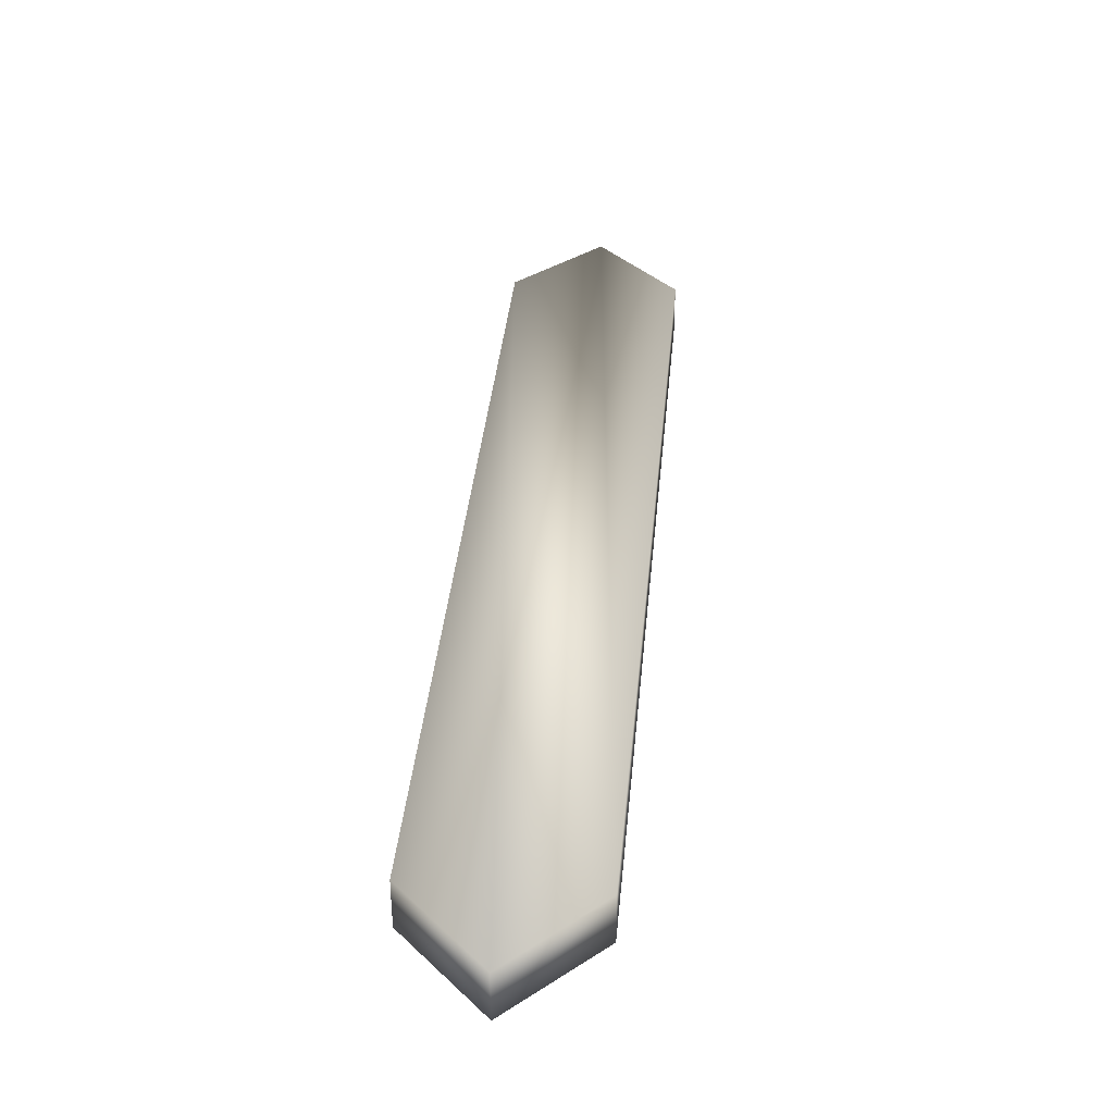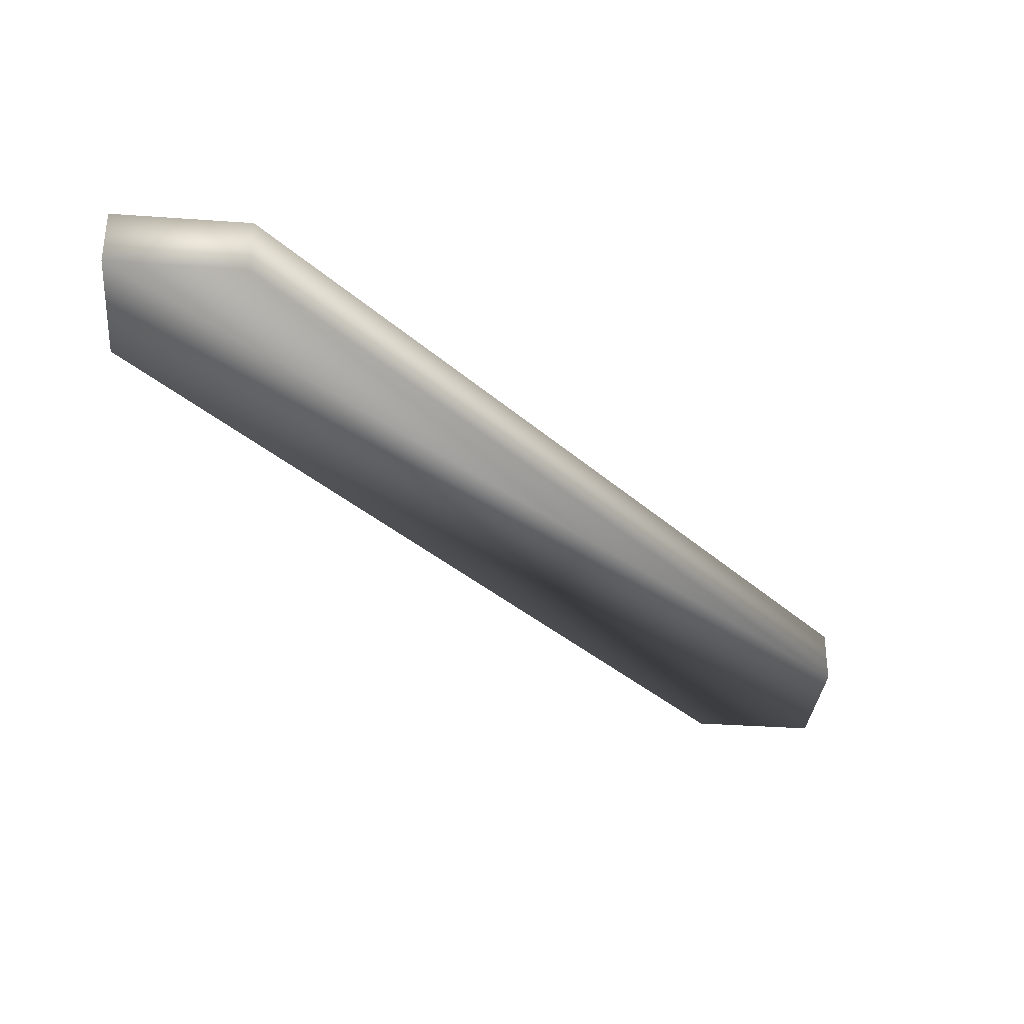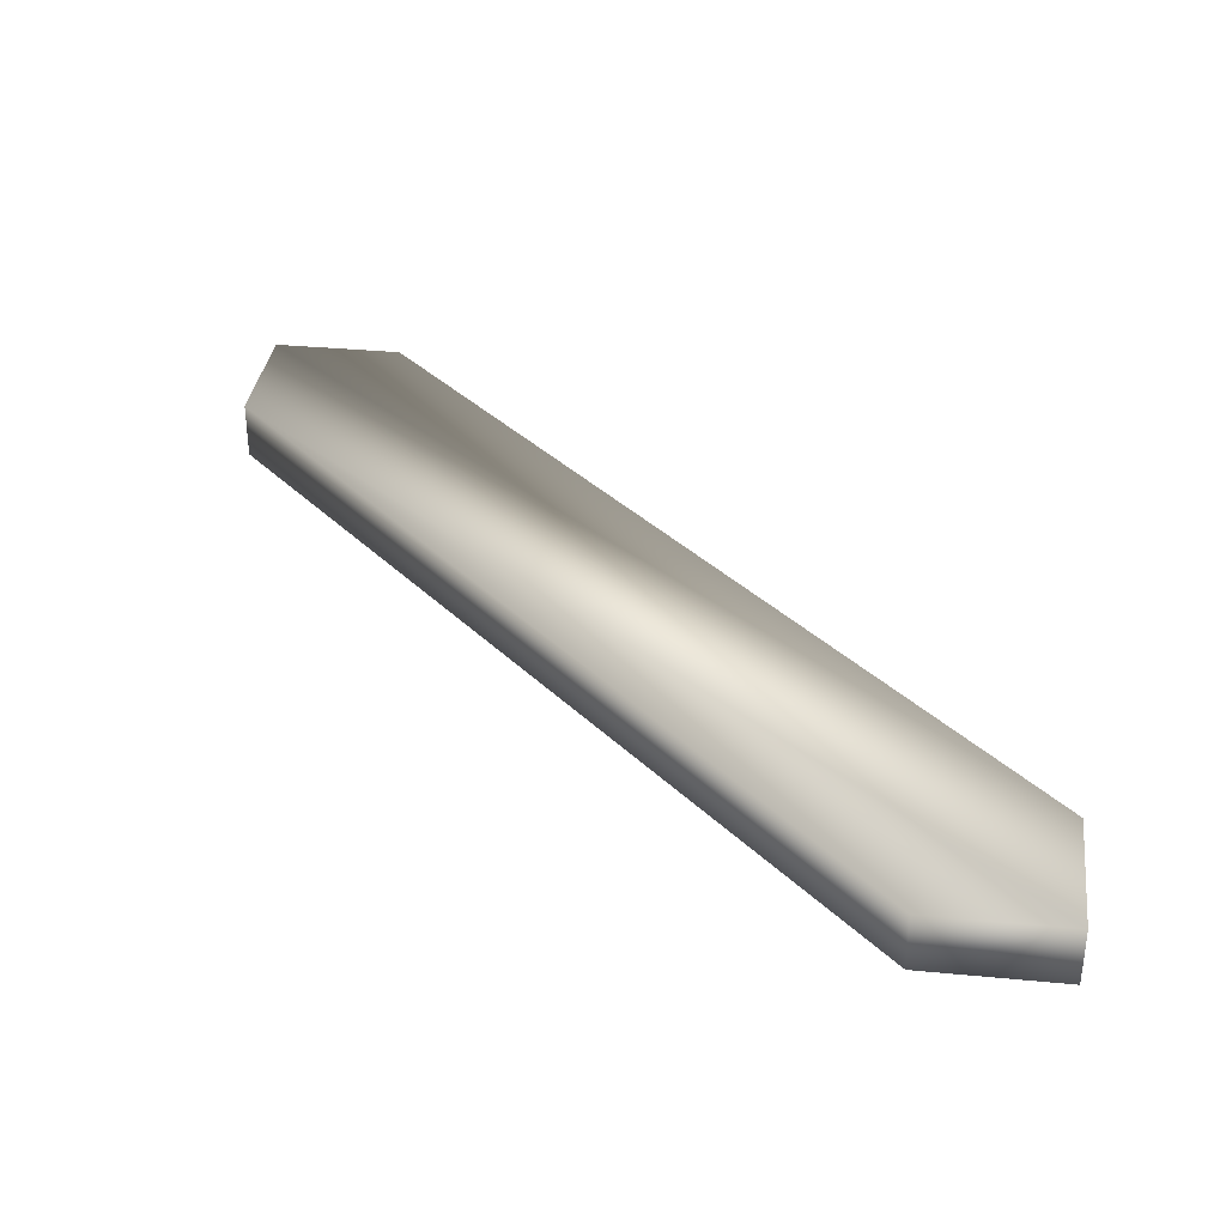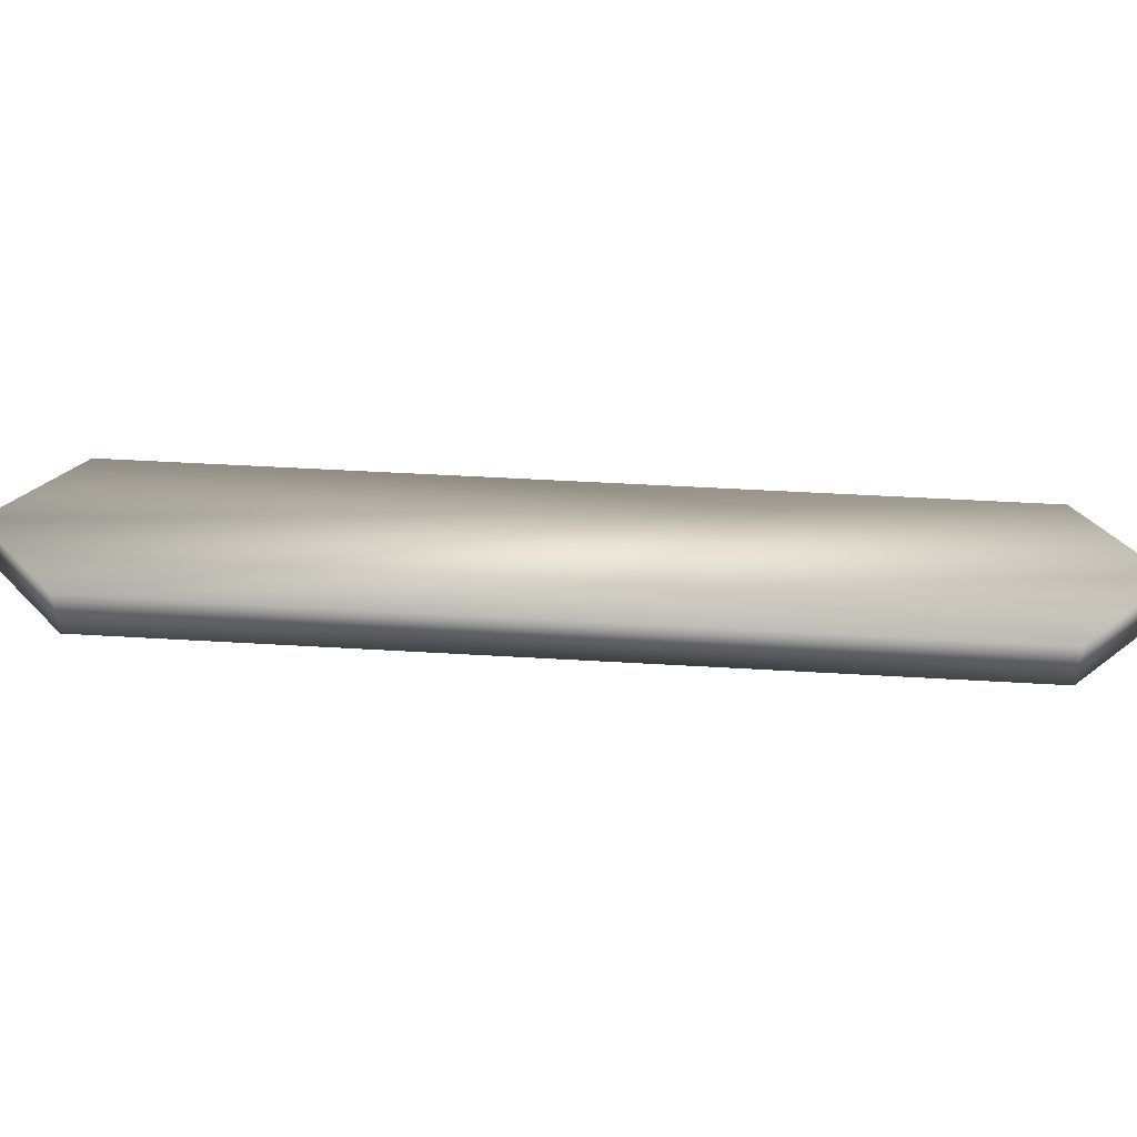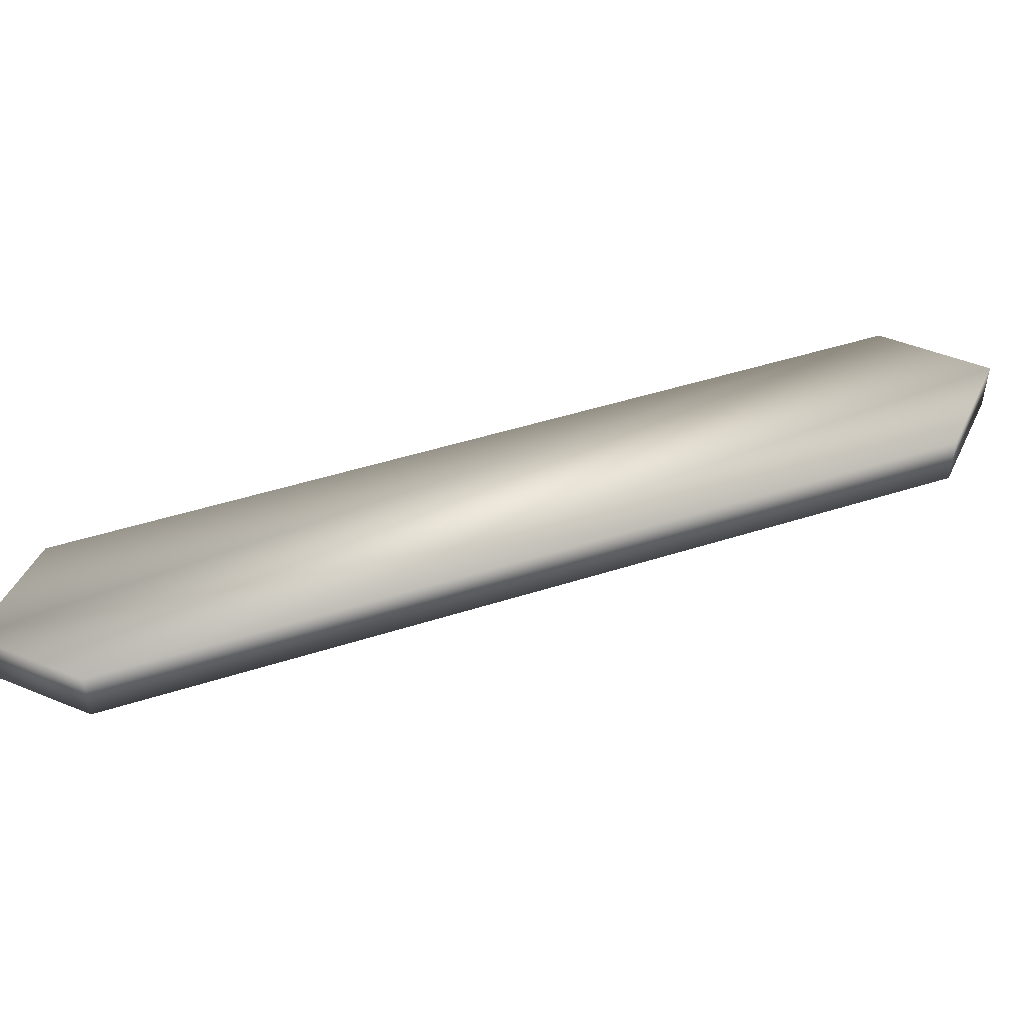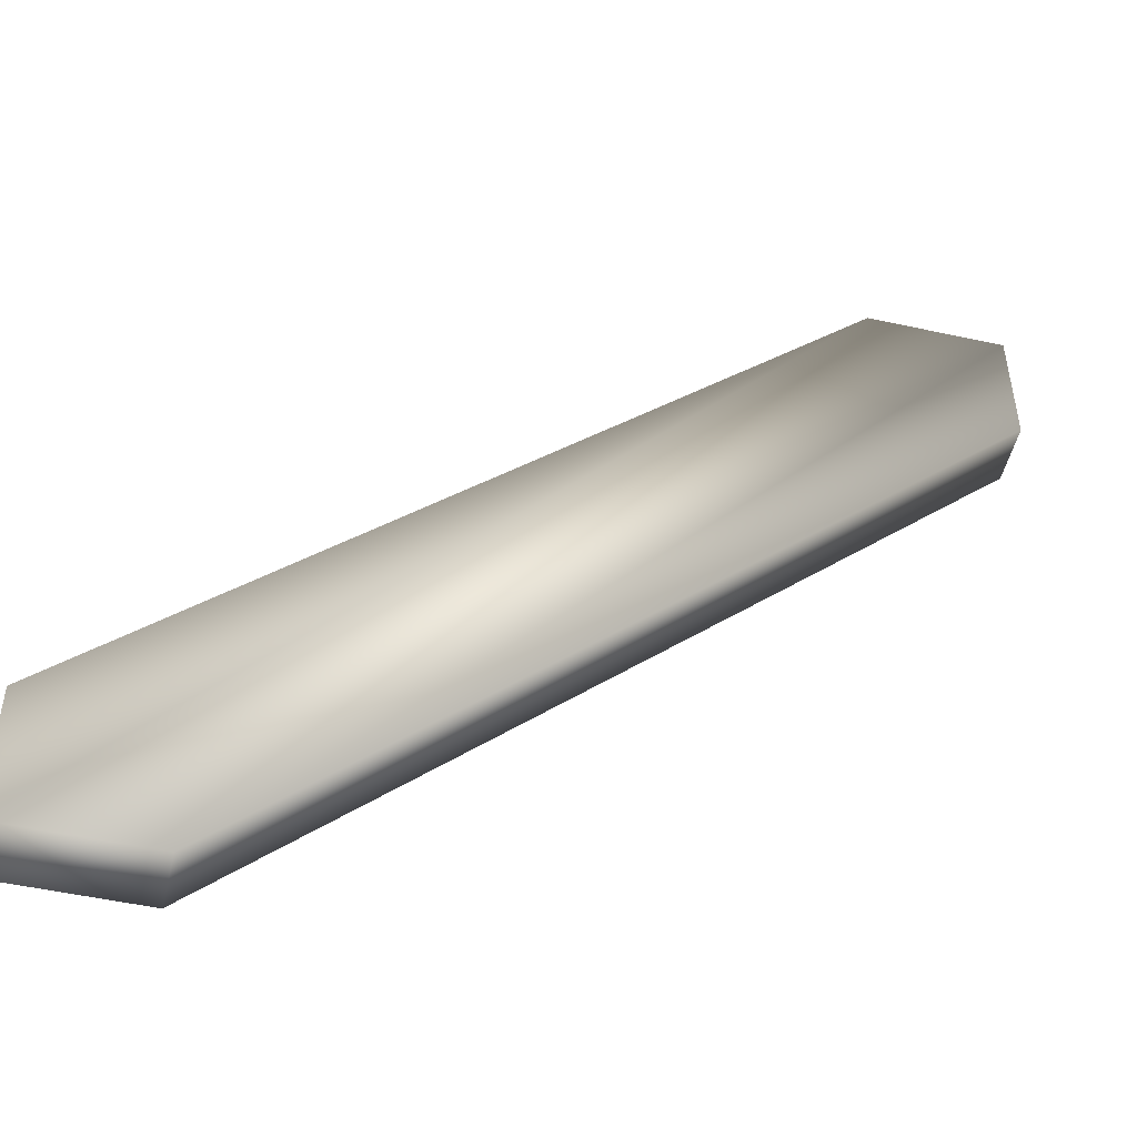
<metadata>
{"format":"obj","ext":"obj","renderer":"f3d","projection":"perspective","resolution":1024,"background":"white","views":[{"elev":37.1,"azim":140.2,"up":"+Z"},{"elev":-33.7,"azim":174.4,"up":"+Z"},{"elev":34.4,"azim":97.3,"up":"+Z"},{"elev":46.5,"azim":48.9,"up":"+Z"},{"elev":46.8,"azim":25.0,"up":"+Z"},{"elev":-50.5,"azim":-13.5,"up":"+Y"}]}
</metadata>
<code>
o Crate_Diagonal-02
v -0.3851 -0.5681 -0.03883
v -0.3851 -0.5681 0.03883
v 0.5681 0.3851 -0.03883
v -0.5681 -0.5681 -0.03883
v -0.5681 -0.3851 -0.03883
v -0.5681 -0.5681 0.03883
v 0.5681 0.5681 -0.03883
v 0.3851 0.5681 -0.03883
v 0.5681 0.5681 0.03883
v 0.3851 0.5681 0.03883
v 0.5681 0.3851 0.03883
v -0.5681 -0.3851 0.03883
f 2 6 4 1
f 1 3 11 2
f 4 7 3 1
f 5 8 7 4
f 6 12 5 4
f 9 11 3 7
f 10 9 7 8
f 6 9 10 12
f 2 11 9 6
f 12 10 8 5

</code>
